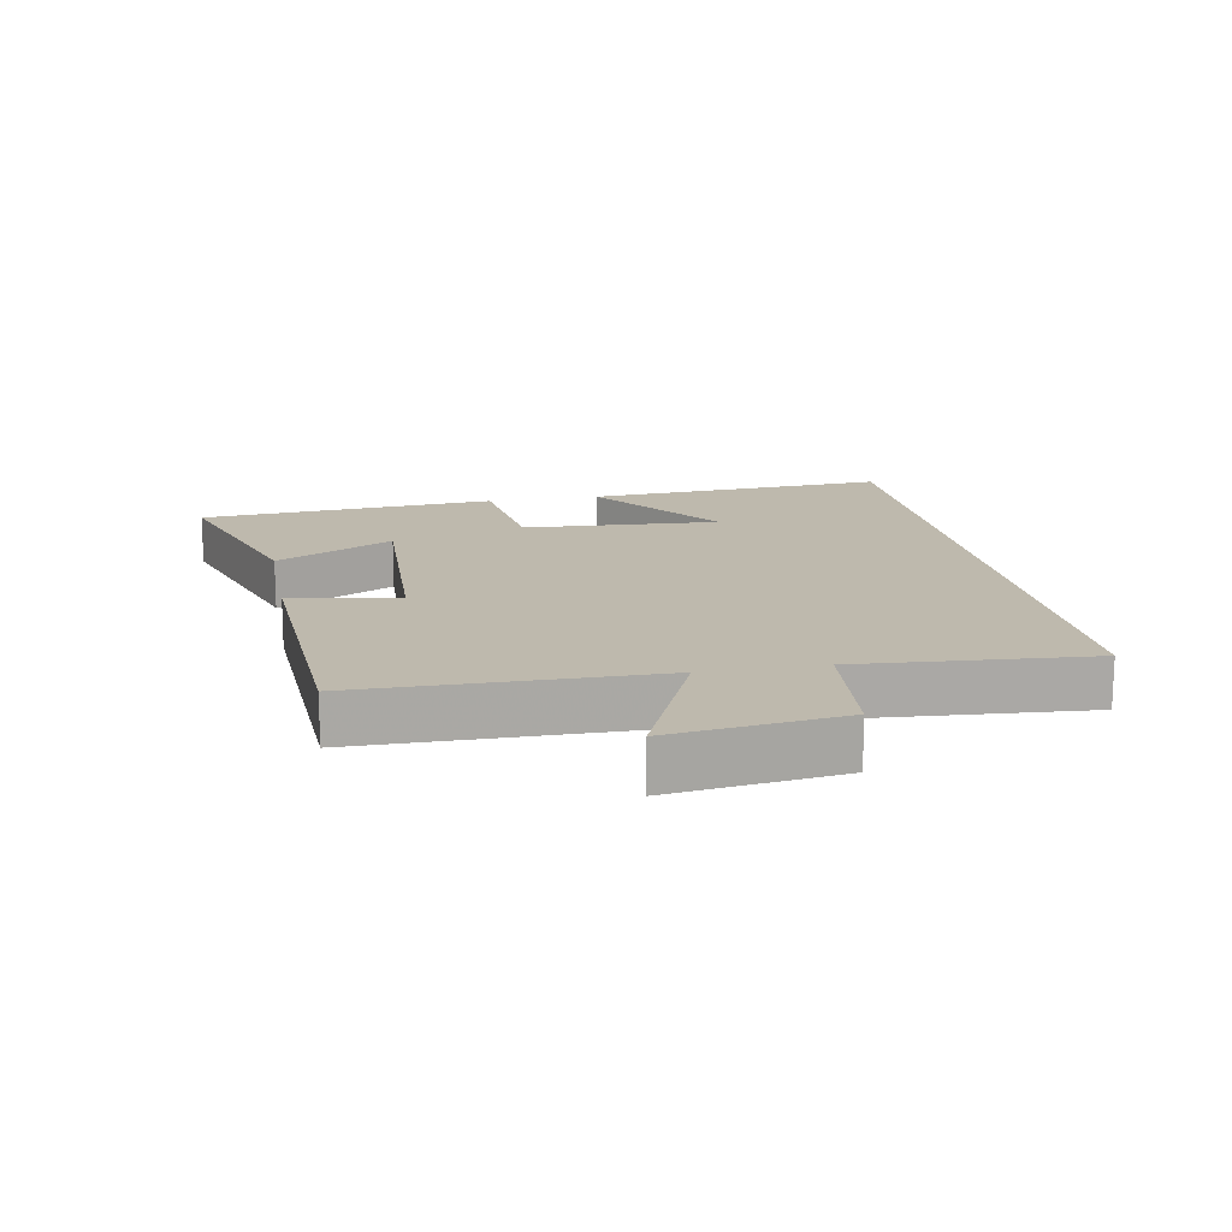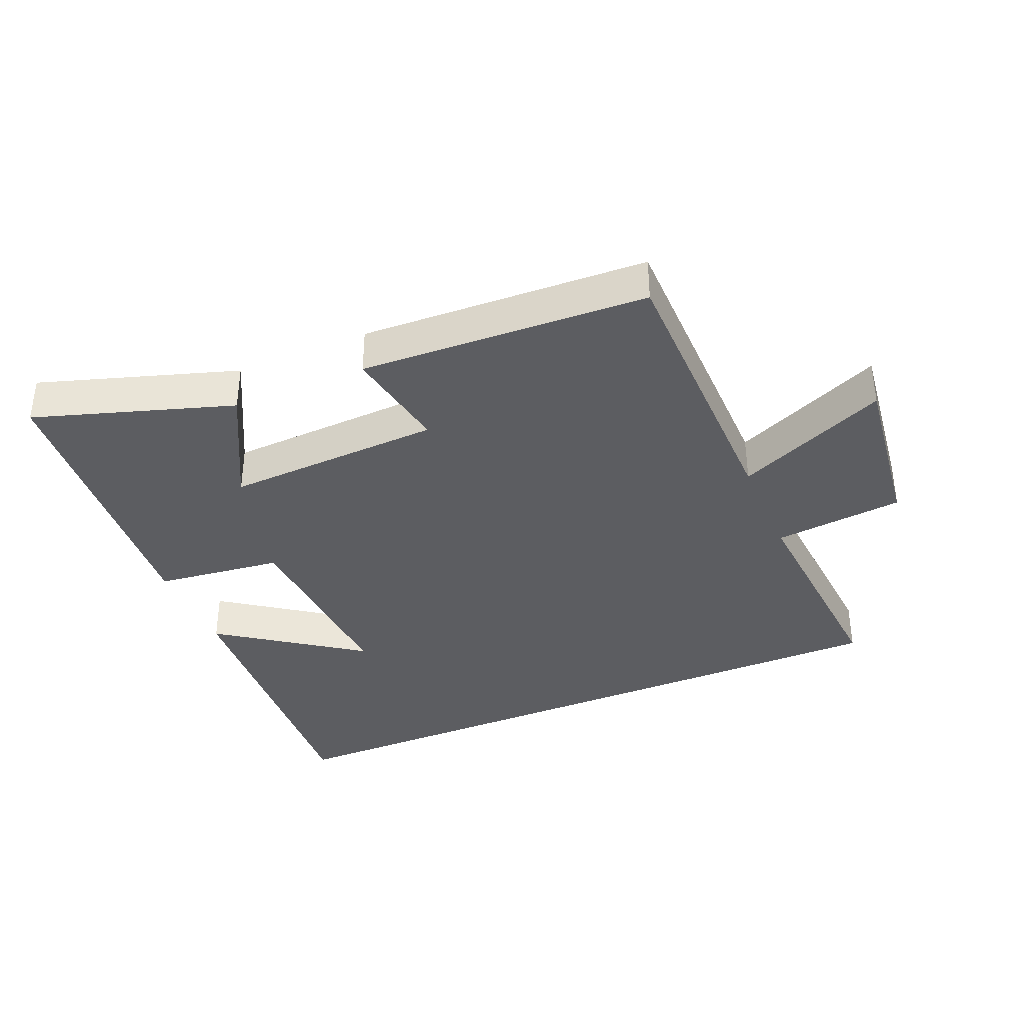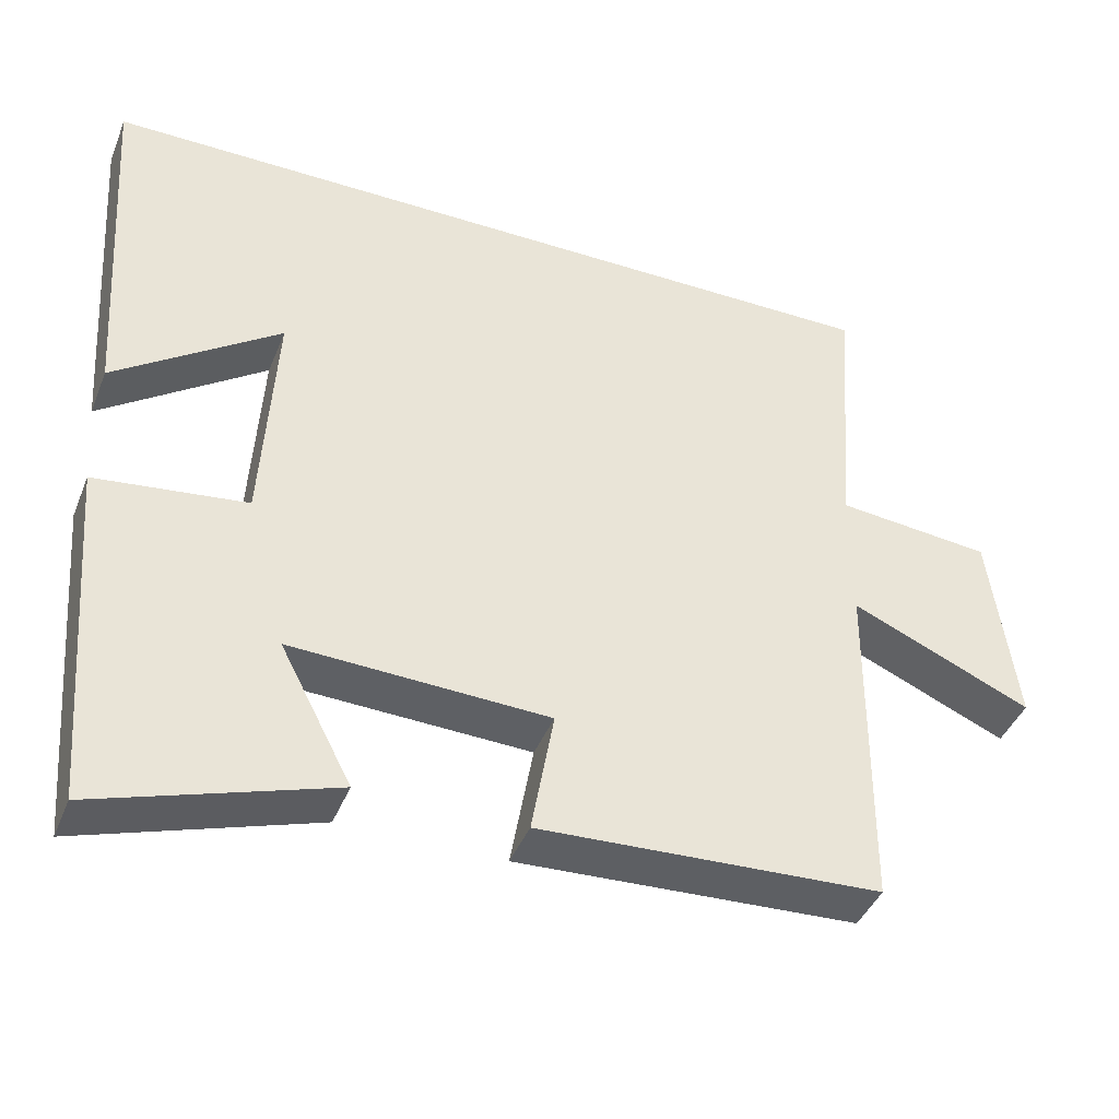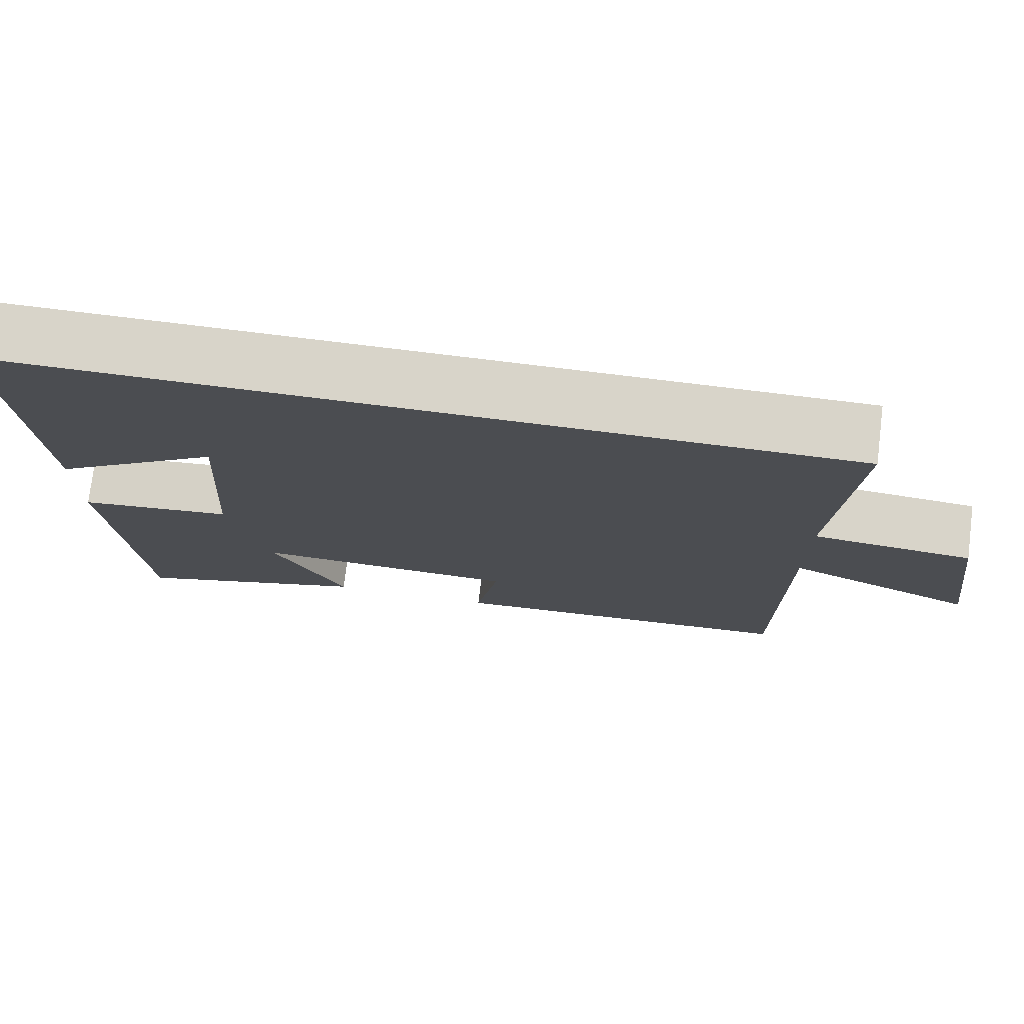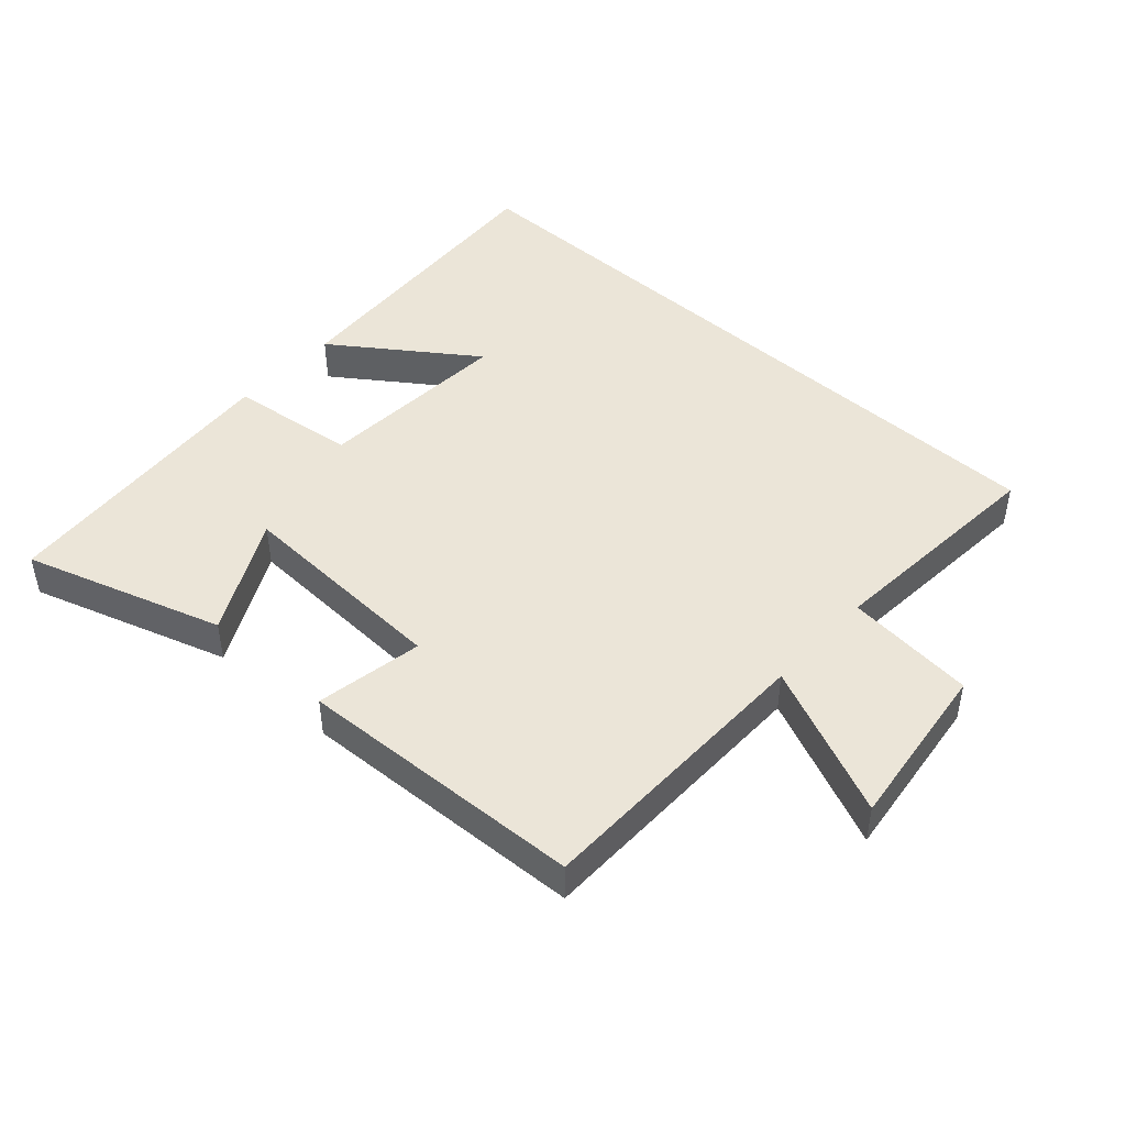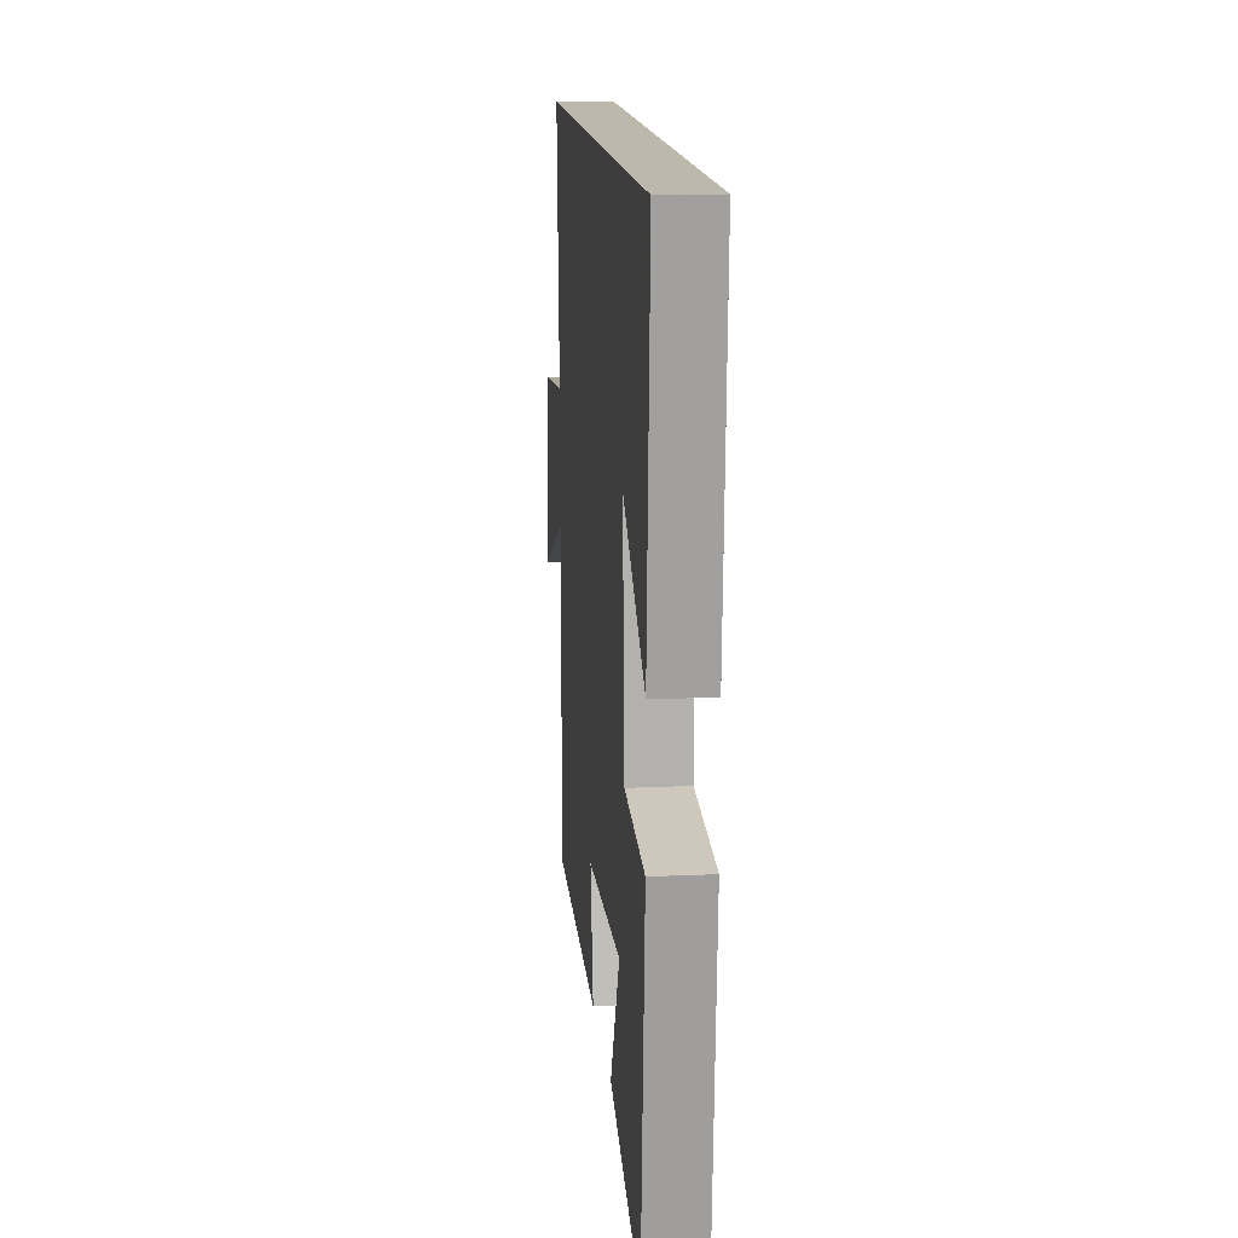
<metadata>
{"format":"obj","ext":"obj","renderer":"f3d","projection":"perspective","resolution":1024,"background":"white","views":[{"elev":15.2,"azim":-100.6,"up":"+Y"},{"elev":-37.1,"azim":-157.0,"up":"+Y"},{"elev":-41.9,"azim":159.1,"up":"+Z"},{"elev":75.4,"azim":-173.0,"up":"+Z"},{"elev":46.0,"azim":-137.7,"up":"+Y"},{"elev":14.7,"azim":84.3,"up":"+Z"}]}
</metadata>
<code>
v 0.531 0.07 0.5
v 0.5 0.07 0.032
v 0.286 0.07 0.184
v 0.304 0.07 -0.118
v 0.5 0.07 -0.142
v 0.463 0.07 -0.598
v 0.159 0.07 -0.5
v 0.252 0.07 -0.321
v -0.082 0.07 -0.335
v -0.053 0.07 -0.5
v -0.496 0.07 -0.479
v -0.5 0.07 -0.031
v -0.734 0.07 -0.133
v -0.7 0.07 0.127
v -0.5 0.07 0.147
v -0.526 0.07 0.5
v 0.531 0 0.5
v 0.5 0 0.032
v 0.286 0 0.184
v 0.304 0 -0.118
v 0.5 0 -0.142
v 0.463 0 -0.598
v 0.159 0 -0.5
v 0.252 0 -0.321
v -0.082 0 -0.335
v -0.053 0 -0.5
v -0.496 0 -0.479
v -0.5 0 -0.031
v -0.734 0 -0.133
v -0.7 0 0.127
v -0.5 0 0.147
v -0.526 0 0.5
f 15 16 1
f 12 13 14 15
f 11 12 15
f 10 11 15
f 9 10 15
f 8 9 15
f 5 6 7 8
f 4 5 8
f 3 4 8 15
f 1 2 3
f 1 3 15
f 17 32 31
f 31 30 29 28
f 31 28 27
f 31 27 26
f 31 26 25
f 31 25 24
f 24 23 22 21
f 24 21 20
f 31 24 20 19
f 19 18 17
f 31 19 17
f 1 17 18 2
f 2 18 19 3
f 3 19 20 4
f 4 20 21 5
f 5 21 22 6
f 6 22 23 7
f 7 23 24 8
f 8 24 25 9
f 9 25 26 10
f 10 26 27 11
f 11 27 28 12
f 12 28 29 13
f 13 29 30 14
f 14 30 31 15
f 15 31 32 16
f 16 32 17 1

</code>
